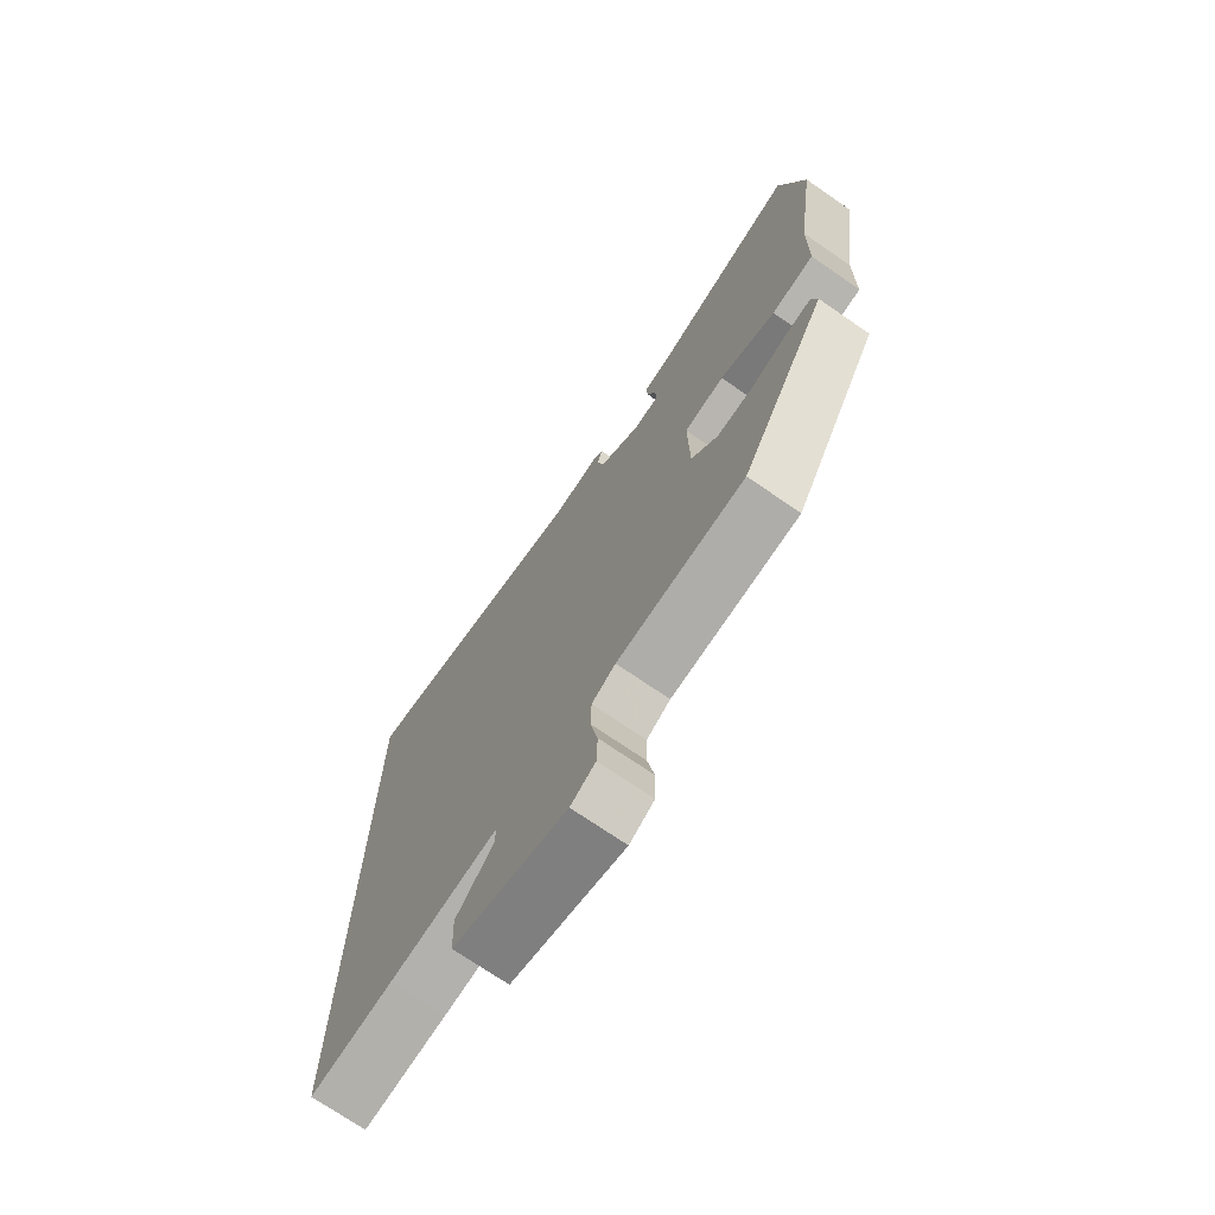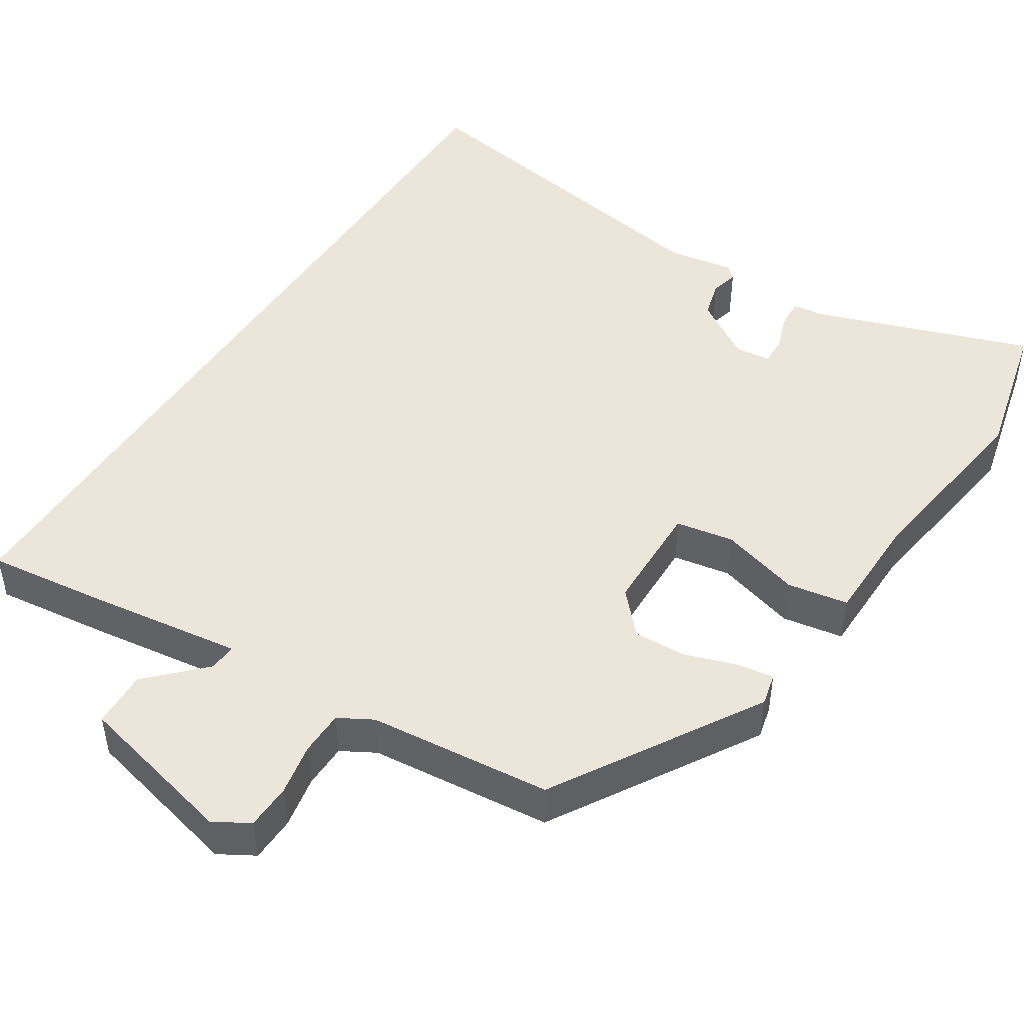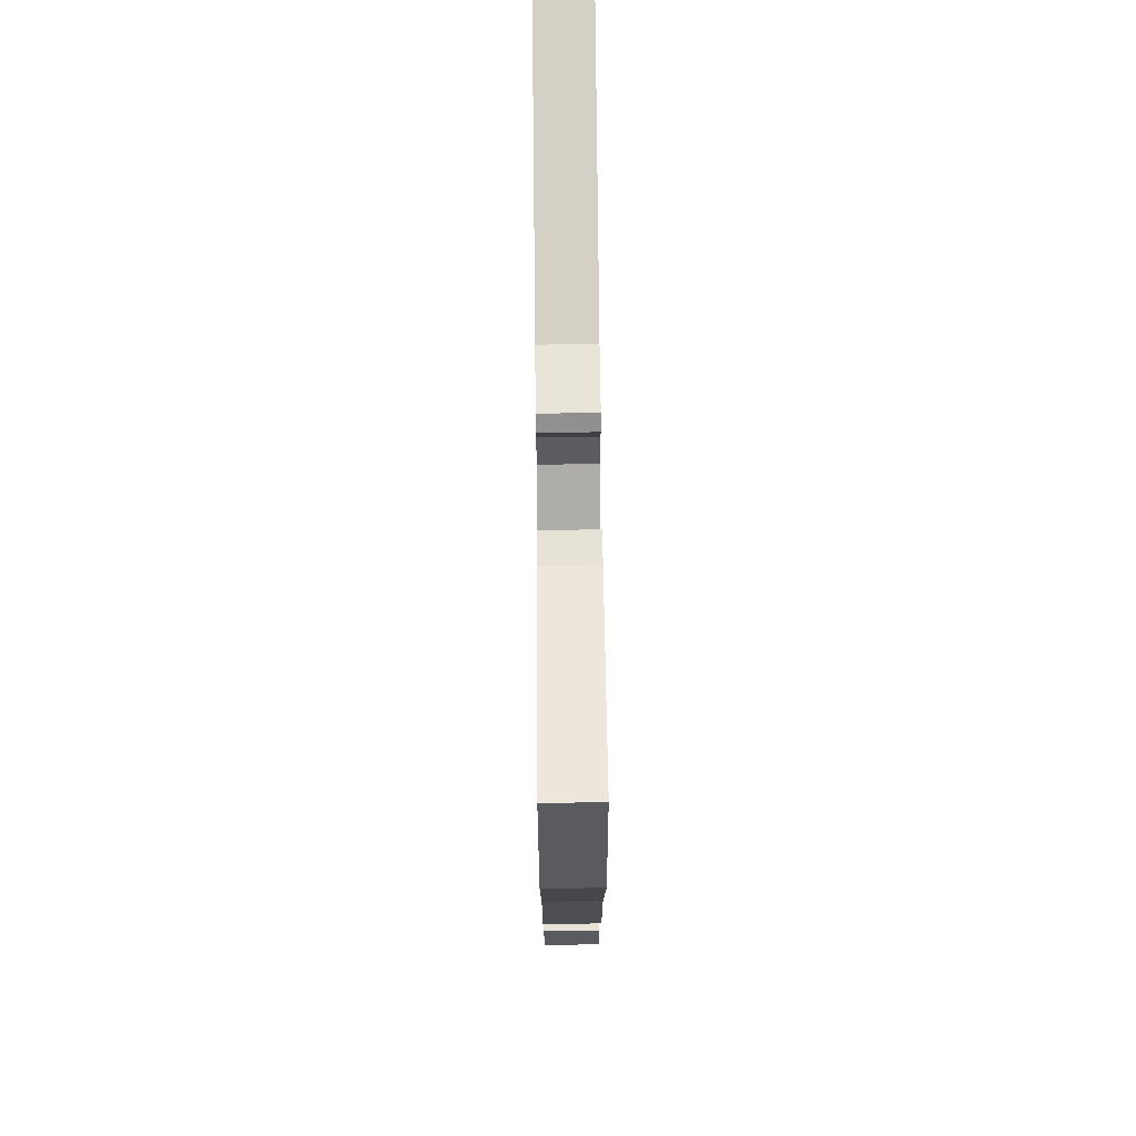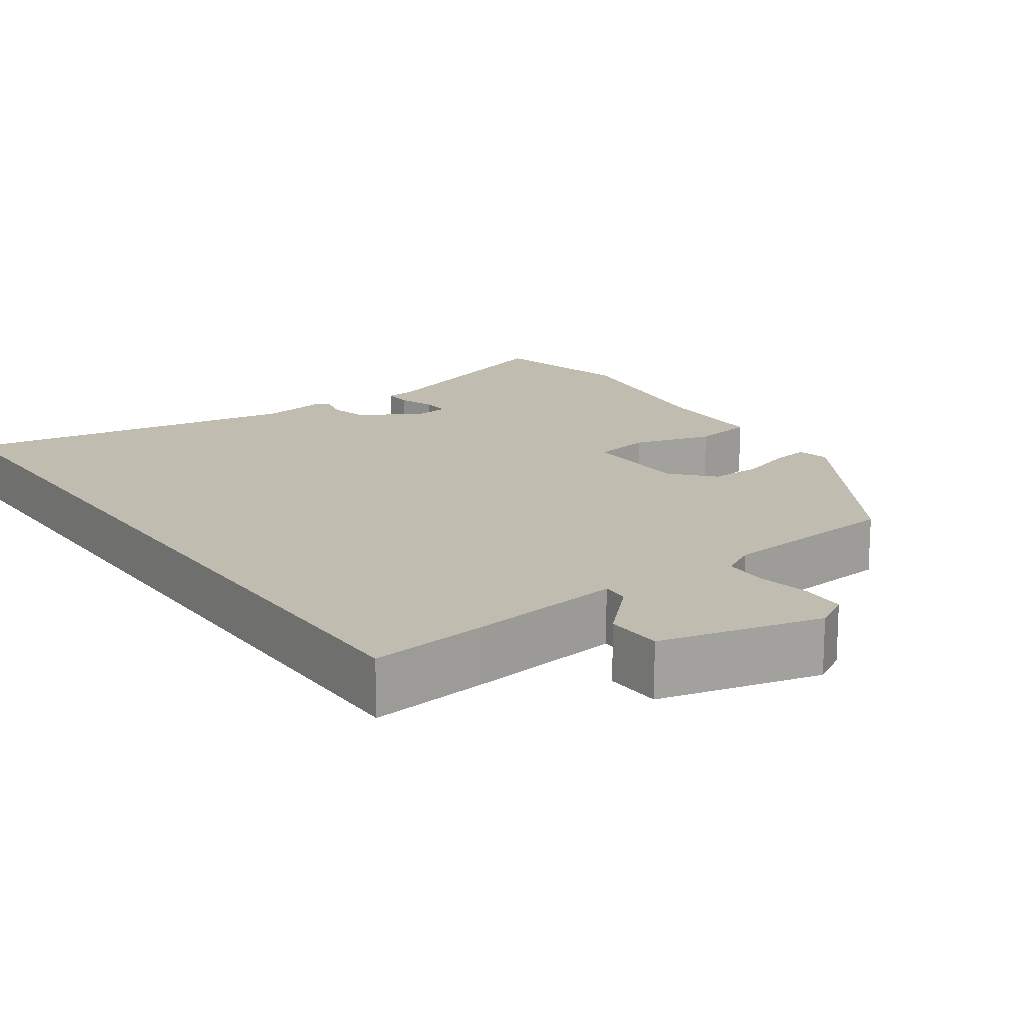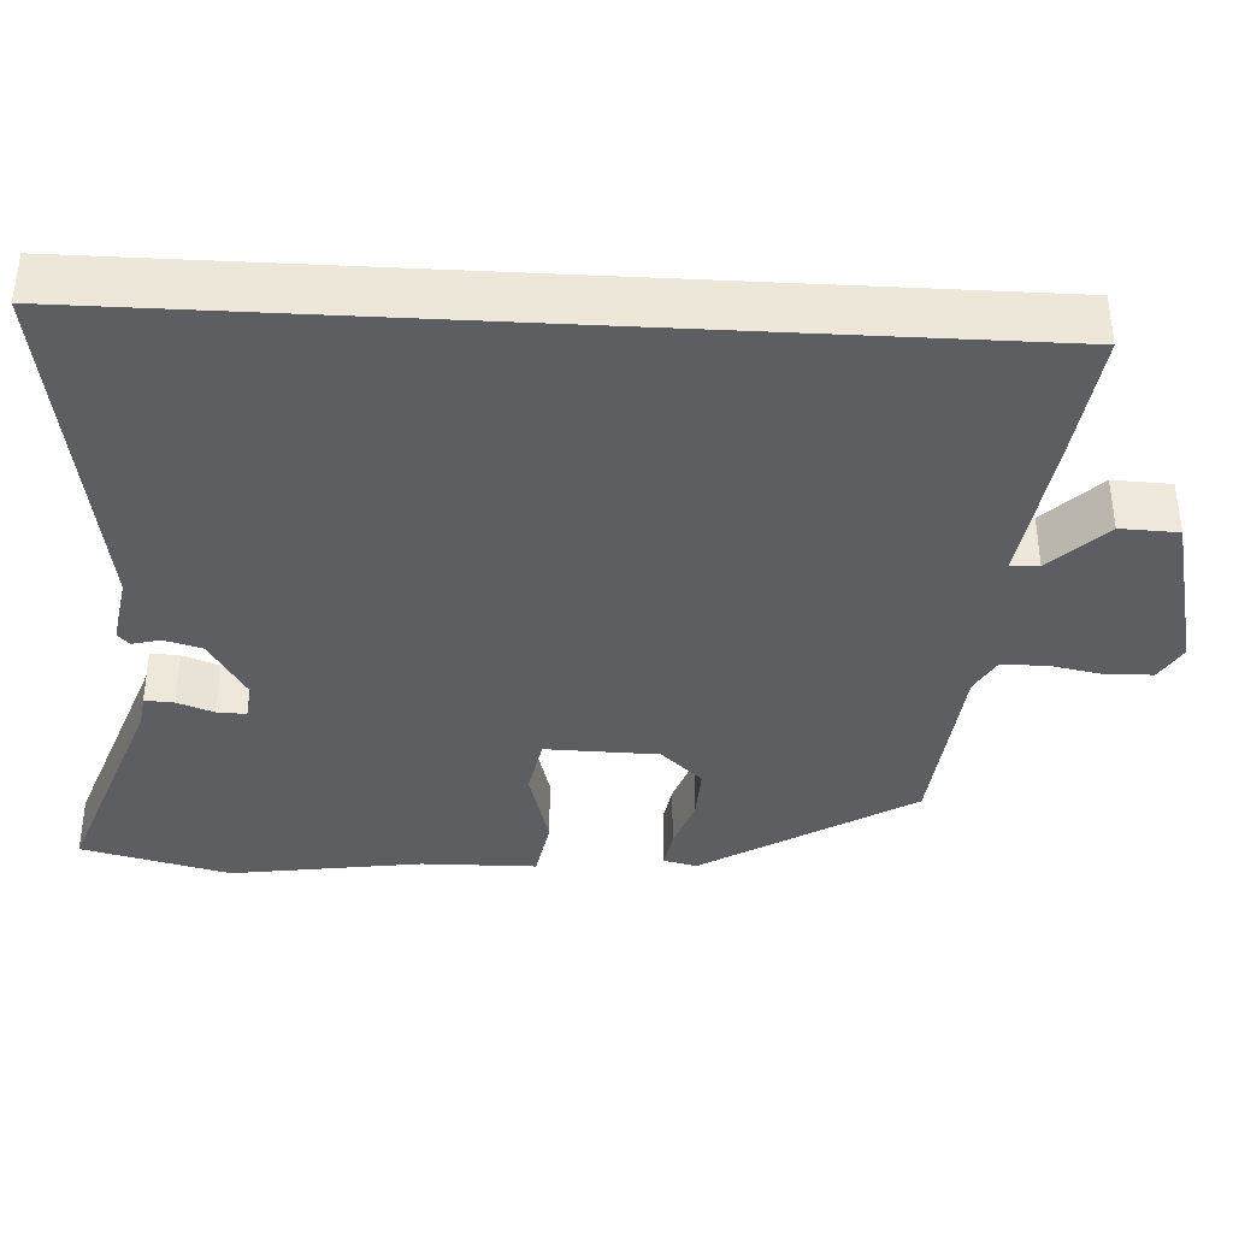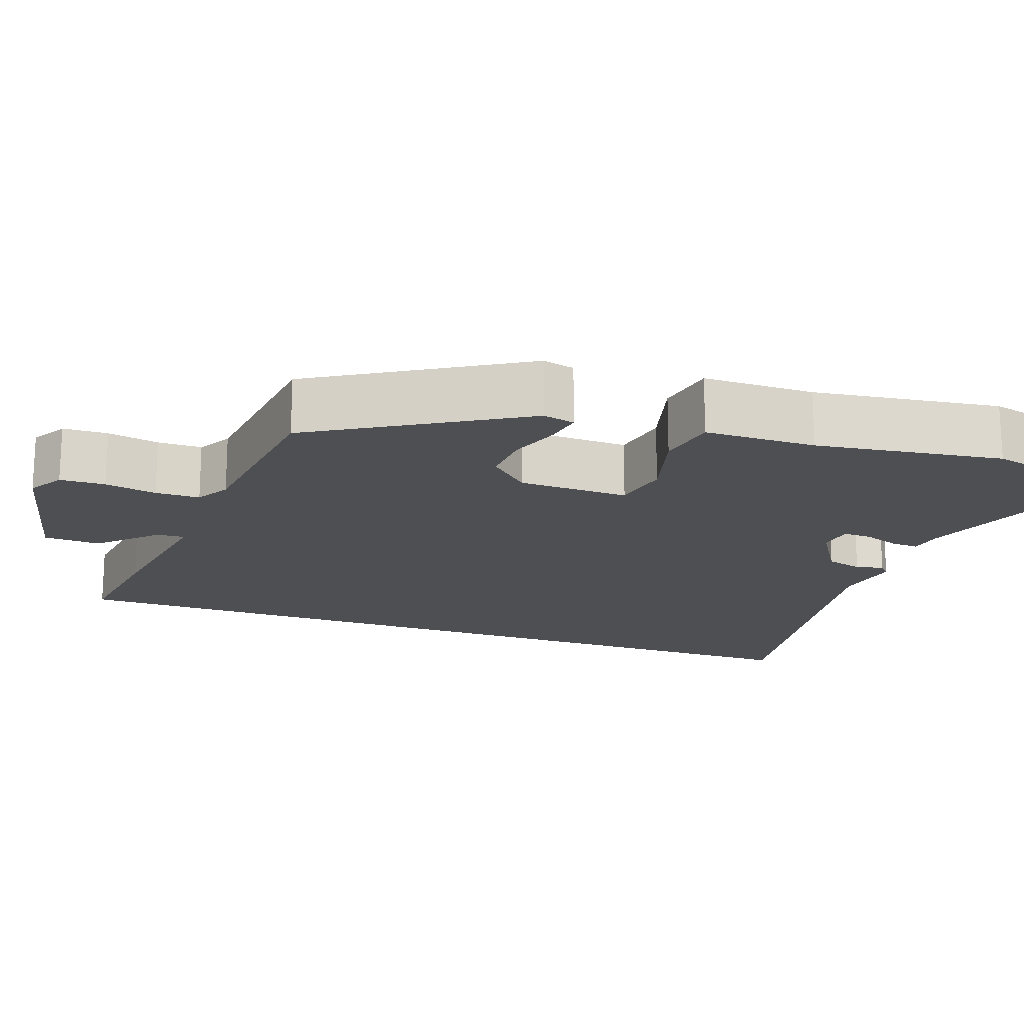
<metadata>
{"format":"obj","ext":"obj","renderer":"f3d","projection":"perspective","resolution":1024,"background":"white","views":[{"elev":-72.1,"azim":-124.6,"up":"+Z"},{"elev":47.6,"azim":-147.1,"up":"+Y"},{"elev":71.1,"azim":-90.6,"up":"+Z"},{"elev":16.6,"azim":145.2,"up":"+Y"},{"elev":-38.2,"azim":86.9,"up":"+Y"},{"elev":-17.9,"azim":-109.8,"up":"+Y"}]}
</metadata>
<code>
v 0.5 0.07 0.55
v 0.5 0.07 -0.553
v 0.345 0.07 -0.533
v 0.144 0.07 -0.504
v 0.146 0.07 -0.54
v 0.215 0.07 -0.61
v 0.212 0.07 -0.684
v 0.001 0.07 -0.734
v -0.045 0.07 -0.707
v -0.047 0.07 -0.648
v -0.034 0.07 -0.58
v -0.035 0.07 -0.522
v -0.079 0.07 -0.497
v -0.317 0.07 -0.472
v -0.478 0.07 -0.205
v -0.468 0.07 -0.163
v -0.419 0.07 -0.171
v -0.352 0.07 -0.194
v -0.284 0.07 -0.197
v -0.235 0.07 -0.144
v -0.232 0.07 0
v -0.307 0.07 0.014
v -0.411 0.07 -0.015
v -0.49 0.07 -0.001
v -0.492 0.07 0.145
v -0.527 0.07 0.389
v -0.481 0.07 0.578
v -0.201 0.07 0.478
v -0.159 0.07 0.472
v -0.161 0.07 0.435
v -0.178 0.07 0.388
v -0.179 0.07 0.351
v -0.133 0.07 0.345
v -0.054 0.07 0.394
v -0.041 0.07 0.442
v -0.05 0.07 0.478
v -0.034 0.07 0.493
v 0.053 0.07 0.478
v 0.5 0 0.55
v 0.5 0 -0.553
v 0.345 0 -0.533
v 0.144 0 -0.504
v 0.146 0 -0.54
v 0.215 0 -0.61
v 0.212 0 -0.684
v 0.001 0 -0.734
v -0.045 0 -0.707
v -0.047 0 -0.648
v -0.034 0 -0.58
v -0.035 0 -0.522
v -0.079 0 -0.497
v -0.317 0 -0.472
v -0.478 0 -0.205
v -0.468 0 -0.163
v -0.419 0 -0.171
v -0.352 0 -0.194
v -0.284 0 -0.197
v -0.235 0 -0.144
v -0.232 0 0
v -0.307 0 0.014
v -0.411 0 -0.015
v -0.49 0 -0.001
v -0.492 0 0.145
v -0.527 0 0.389
v -0.481 0 0.578
v -0.201 0 0.478
v -0.159 0 0.472
v -0.161 0 0.435
v -0.178 0 0.388
v -0.179 0 0.351
v -0.133 0 0.345
v -0.054 0 0.394
v -0.041 0 0.442
v -0.05 0 0.478
v -0.034 0 0.493
v 0.053 0 0.478
f 35 36 37 38
f 34 35 38 1
f 33 34 1 2
f 32 33 2 3
f 28 29 30 31
f 28 31 32
f 25 26 27 28
f 25 28 32
f 22 23 24 25
f 21 22 25 32
f 20 21 32 3
f 15 16 17 18
f 13 14 15 18
f 12 13 18 19
f 8 9 10 11
f 8 11 12
f 5 6 7 8
f 4 5 8 12
f 19 20 3 4
f 4 12 19
f 76 75 74 73
f 39 76 73 72
f 40 39 72 71
f 41 40 71 70
f 69 68 67 66
f 70 69 66
f 66 65 64 63
f 70 66 63
f 63 62 61 60
f 70 63 60 59
f 41 70 59 58
f 56 55 54 53
f 56 53 52 51
f 57 56 51 50
f 49 48 47 46
f 50 49 46
f 46 45 44 43
f 50 46 43 42
f 42 41 58 57
f 57 50 42
f 1 39 40 2
f 2 40 41 3
f 3 41 42 4
f 4 42 43 5
f 5 43 44 6
f 6 44 45 7
f 7 45 46 8
f 8 46 47 9
f 9 47 48 10
f 10 48 49 11
f 11 49 50 12
f 12 50 51 13
f 13 51 52 14
f 14 52 53 15
f 15 53 54 16
f 16 54 55 17
f 17 55 56 18
f 18 56 57 19
f 19 57 58 20
f 20 58 59 21
f 21 59 60 22
f 22 60 61 23
f 23 61 62 24
f 24 62 63 25
f 25 63 64 26
f 26 64 65 27
f 27 65 66 28
f 28 66 67 29
f 29 67 68 30
f 30 68 69 31
f 31 69 70 32
f 32 70 71 33
f 33 71 72 34
f 34 72 73 35
f 35 73 74 36
f 36 74 75 37
f 37 75 76 38
f 38 76 39 1

</code>
